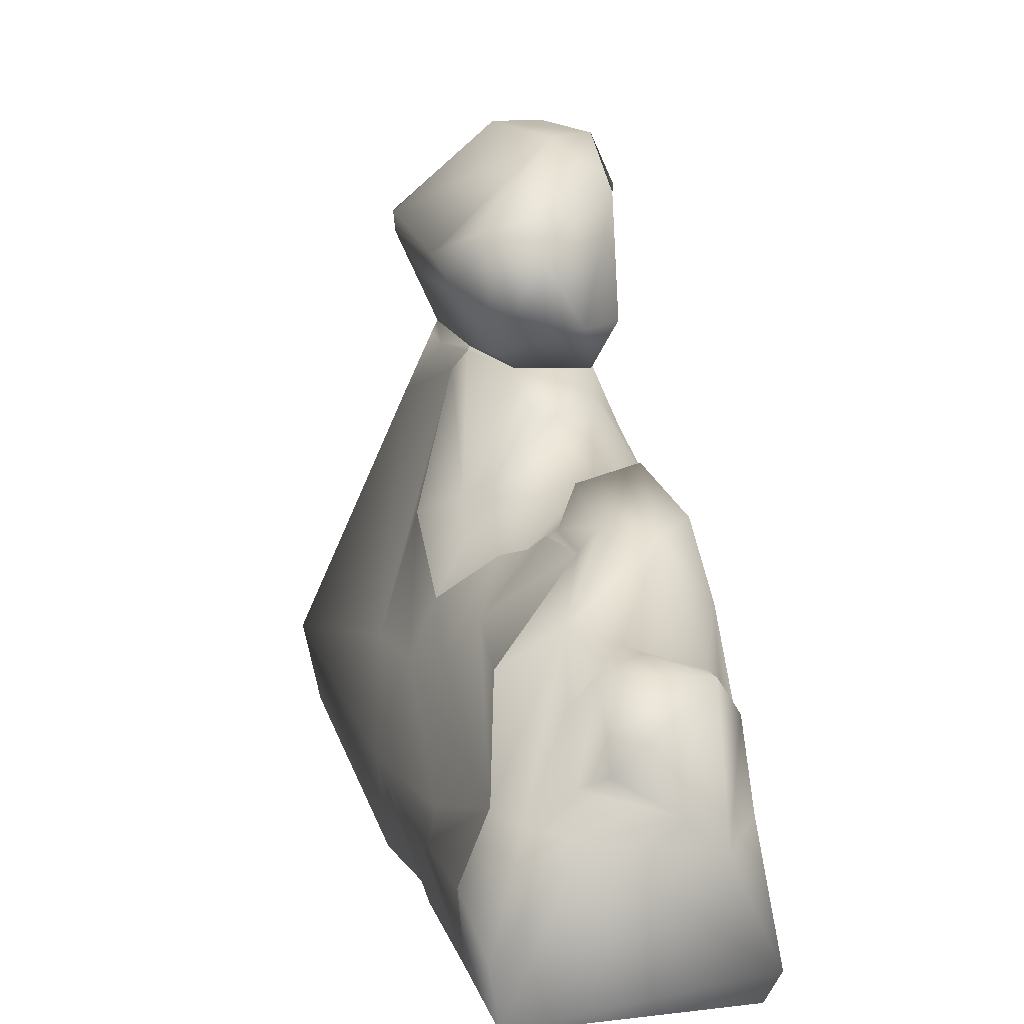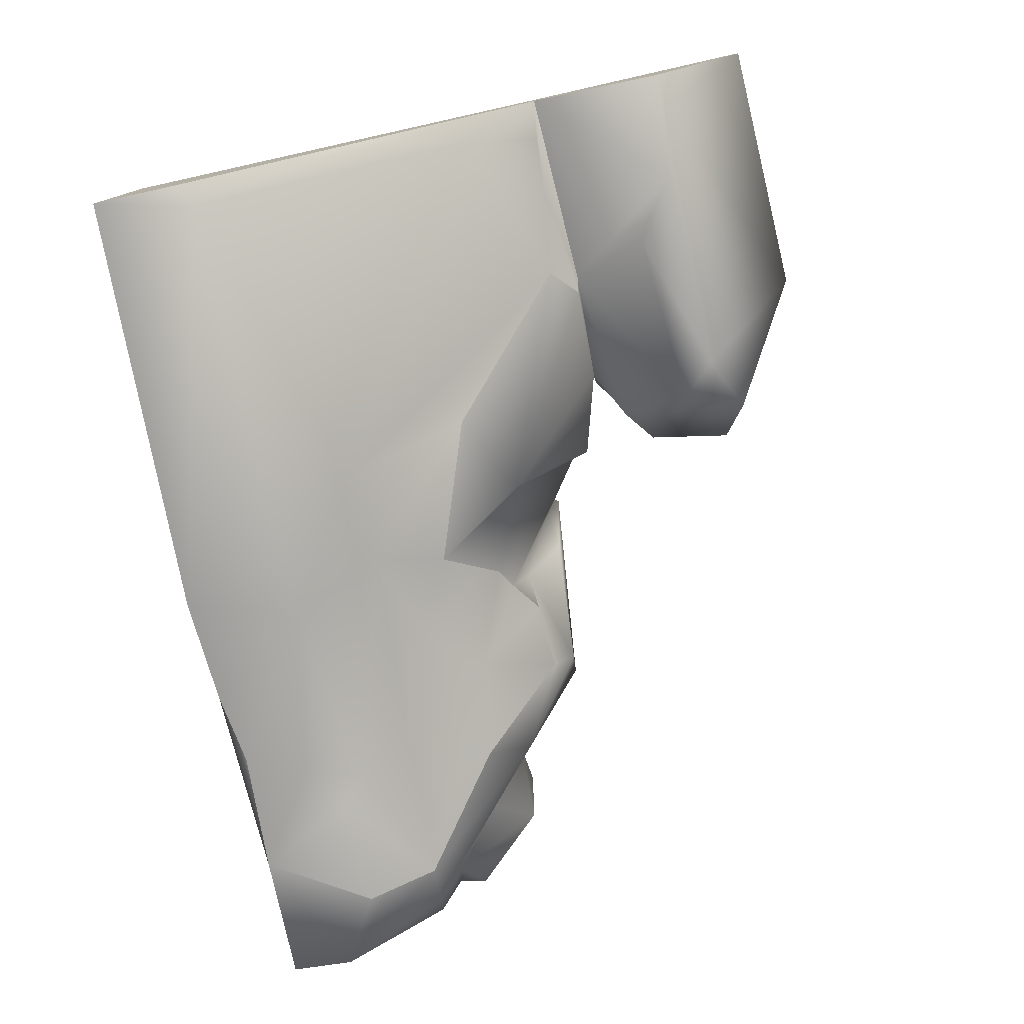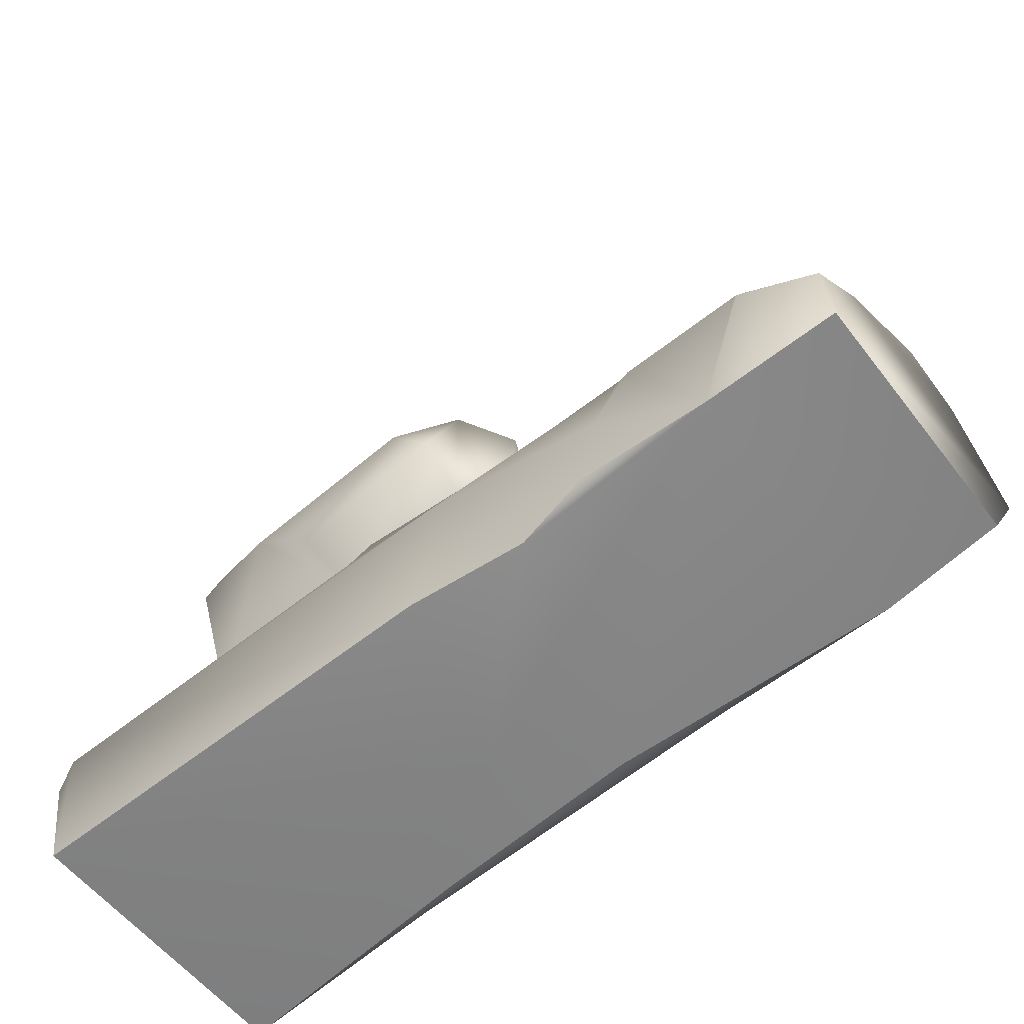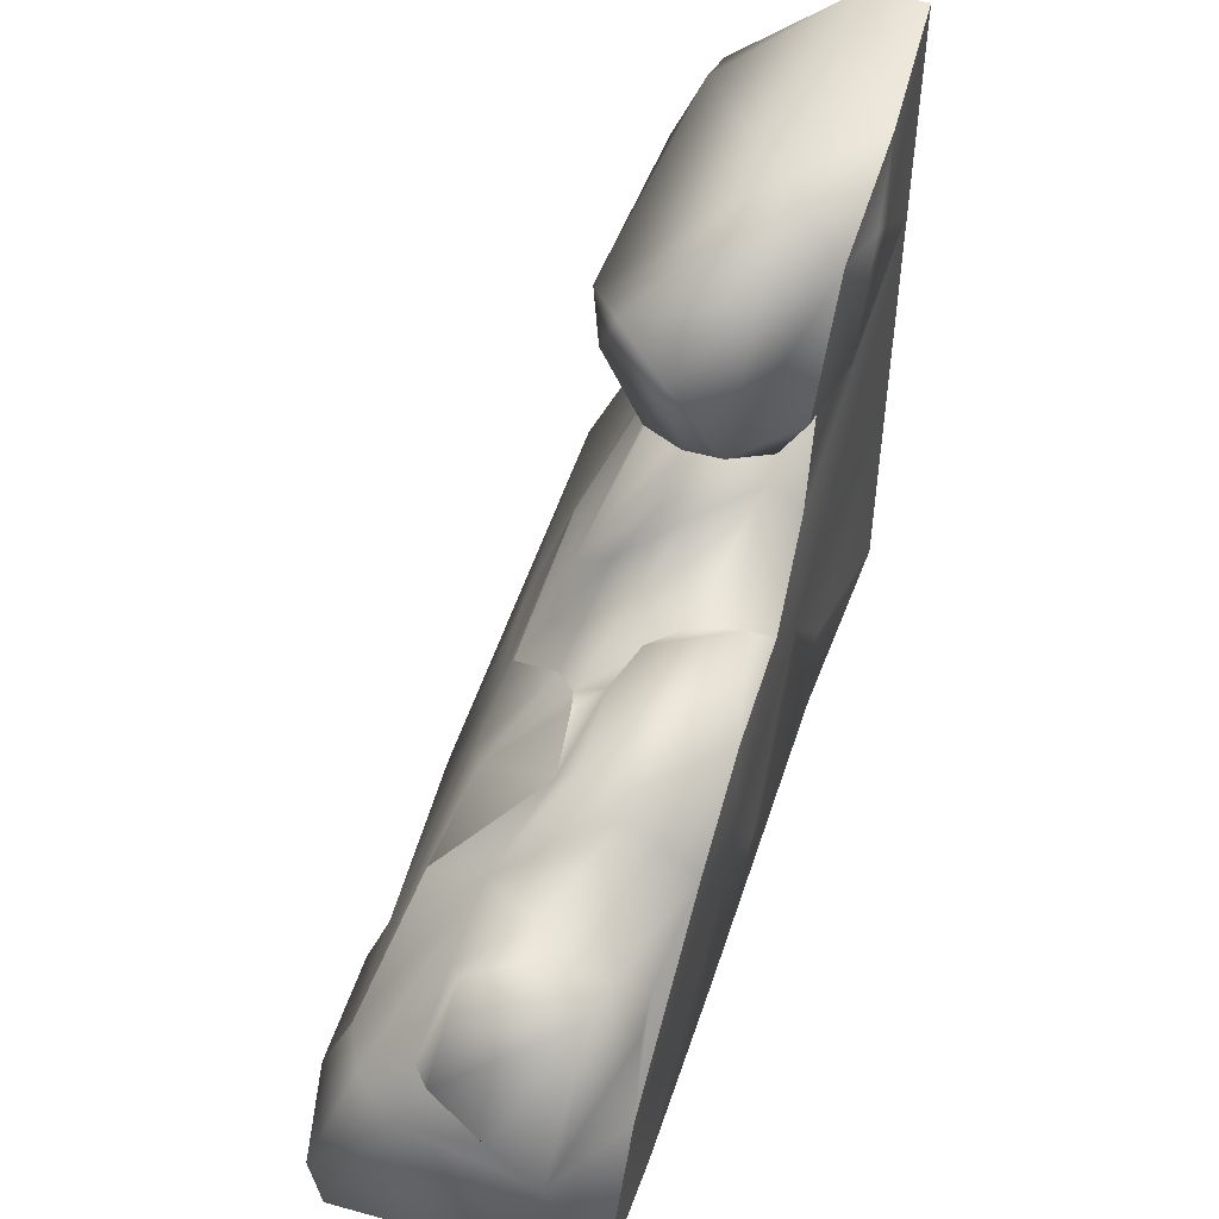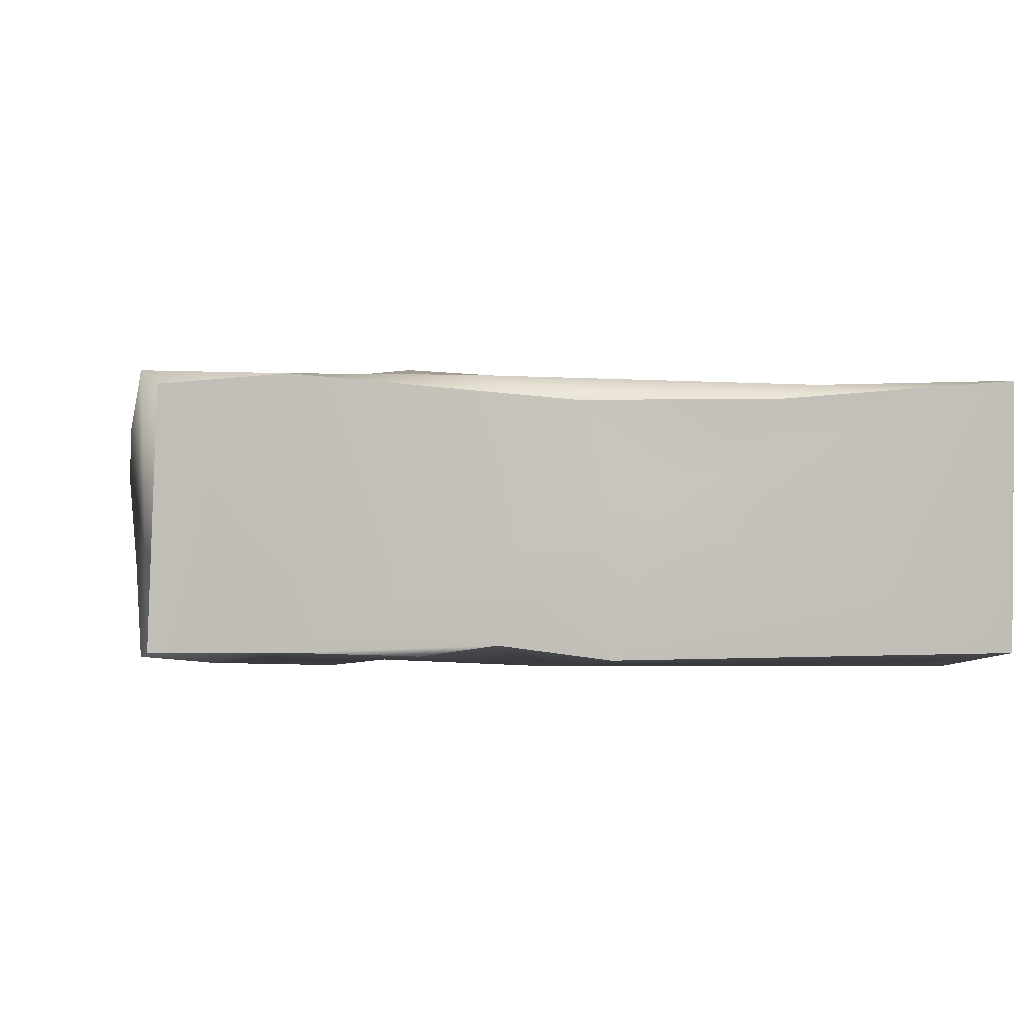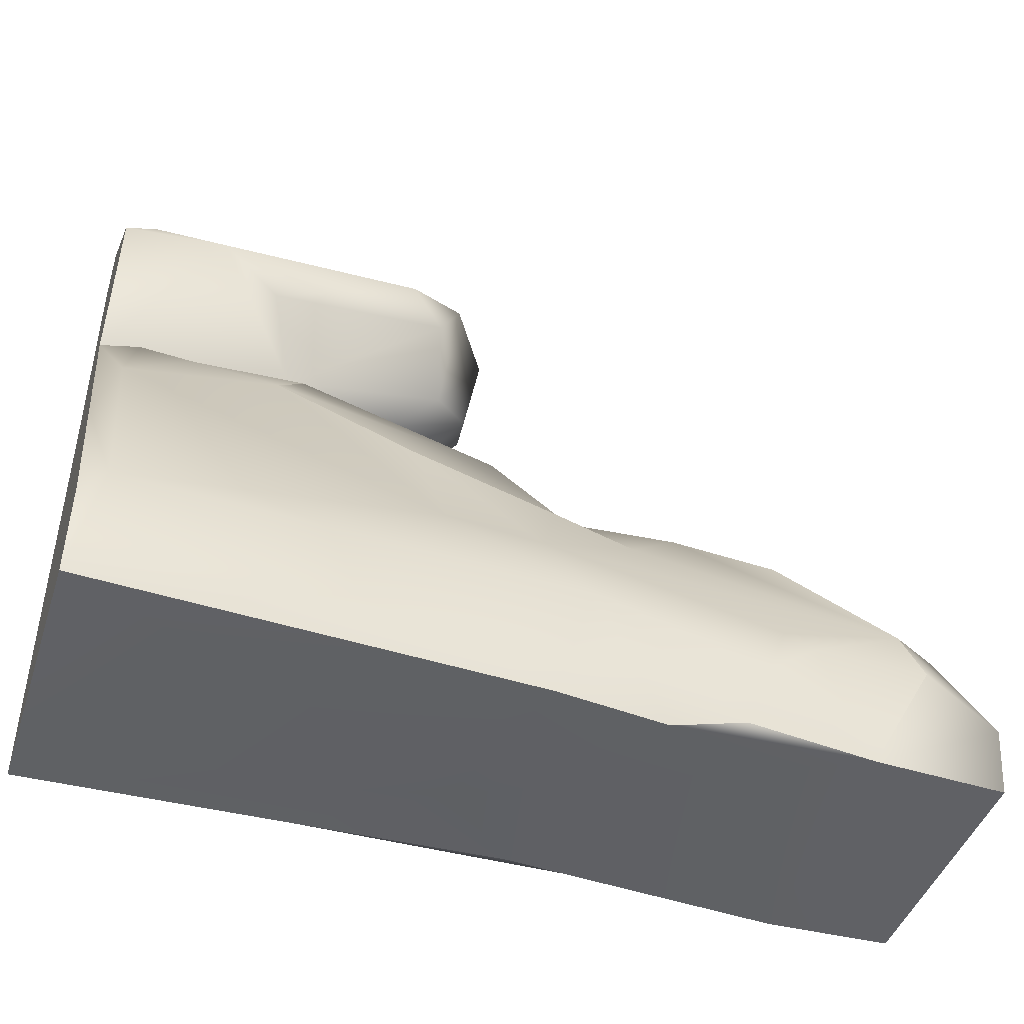
<metadata>
{"format":"obj","ext":"obj","renderer":"f3d","projection":"perspective","resolution":1024,"background":"white","views":[{"elev":15.0,"azim":76.6,"up":"+Z"},{"elev":-77.8,"azim":-77.5,"up":"+Y"},{"elev":-61.7,"azim":40.1,"up":"+Z"},{"elev":49.7,"azim":108.5,"up":"+Z"},{"elev":1.7,"azim":164.8,"up":"+Y"},{"elev":-46.0,"azim":-17.6,"up":"+Z"}]}
</metadata>
<code>
v  2.5 0.007003 0.07523
v  2.467 -0.03143 -0.02543
v  2.127 -0.000209 -0.0105
v  0.9544 -0.001084 1.162
v  0.7496 -0.0329 1.318
v  0.983 -0.08771 1.265
v  1.242 0.02167 1.023
v  2.127 -0.7368 -0.006683
v  2.496 -0.7263 -0.01073
v  2.497 -0.7551 0.173
v  2.289 -0.7893 0.2929
v  2.274 -0.7006 0.4969
v  1.667 -0.5905 0.7965
v  1.58 -0.3841 0.9933
v  1.484 -0.4131 0.9289
v  1.791 -0.3489 1.002
v  1.959 -0.6178 0.7473
v  2.5 -0.1418 0.4041
v  2.269 0.00239 0.4068
v  2.483 -0.52 0.4716
v  2.393 -0.642 0.4904
v  2.366 -0.5019 0.5623
v  2.185 -0.4781 0.7086
v  2.019 -0.4424 0.8697
v  2.075 -0.3056 0.831
v  1.887 -0.1476 1.058
v  2.145 -0.09411 0.7696
v  1.795 -0.2916 1.067
v  1.486 -0.3246 0.9829
v  1.329 -0.1763 1.082
v  1.426 -0.2572 1.099
v  1.323 -0.03553 1.122
v  1.585 0.0309 1.023
v  1.841 0.02428 0.8473
v  2.058 -0.02523 0.6576
v  2.186 -0.281 0.8422
v  2.259 -0.1044 0.7859
v  2.265 -0.4188 0.8269
v  2.45 -0.4368 0.6204
v  2.495 -0.2782 0.5223
v  2.179 -0.01066 0.6519
v  0 0 1.324
v  -0.003778 -0.1683 1.991
v  -0.002078 0 1.991
v  0.000379 -0.1702 1.324
v  0.000379 -0.5115 1.703
v  0 0 0.6622
v  -0.001905 -0.3624 1.324
v  0.000379 -0.482 0.6622
v  0 0 0
v  -0.000763 -0.5979 0.7853
v  0.000379 -0.7938 -0
v  0.000379 -0.8334 0.2461
v  1.414 -0.4764 0.8977
v  1.516 -0.6633 0.6515
v  1.3 -0.6382 0.7482
v  1.24 -0.7089 0.5496
v  0.8931 -0.6133 0.8979
v  1.894 -0.7657 0.3516
v  0.9589 -0.7446 0.5315
v  0.523 -0.4249 1.26
v  1.962 -0.8033 0.2799
v  1.829 -0.7825 0.1928
v  1.766 -0.7588 0.01381
v  1.337 -0.8246 0.2864
v  1.562 -0.7304 -0.02539
v  1.24 -0.7789 -0.03665
v  0.06899 -0.8591 0.2954
v  0.06934 -0.4874 1.107
v  0.2708 -0.4062 1.297
v  0.6043 -0.3896 1.334
v  0.5593 -0.3746 1.341
v  0.1112 -0.4055 1.307
v  0.885 -0.3046 1.328
v  1.017 -0.3934 1.4
v  0.9851 -0.5141 1.591
v  0.4717 -0.513 1.556
v  0.2978 -0.5592 1.675
v  0.8871 -0.5614 1.687
v  0.09209 -0.5273 1.711
v  1.06 -0.4473 1.767
v  0.7383 -0.1567 2.006
v  0.4875 0.03643 1.993
v  0.8139 0.01667 1.842
v  0.9757 -0.1392 1.827
v  1.173 -0.2944 1.706
v  1.135 -0.2611 1.474
v  1.144 -0.1561 1.487
v  0.9615 -0.001948 1.476
v  0.943 -0.0805 1.33
v  1.335 -0.06457 -0.01508
v  1.107 -0.315 -0.03753
v  0.7482 -0.05888 -0.02678
v  0.989 -0.4198 -0.05155
v  0.6276 0.01723 1.366
v  0.6765 0.05883 1.851
v  0.3297 0.01143 1.565
v  0.993 0.01056 0.7729
v  1.631 0.04371 0.7717
v  0.5116 -0.03052 0.1867
v  0.6133 -0.01706 0.006211
v  1.208 -0.01284 0.1345
v  1.618 0.001939 0.02859
v  1.602 0.01948 0.5566
v  2.011 -0.005354 0.3845
v  1.148 -0.5242 1.015
v  1.148 -0.4318 1.042
v  1.125 -0.3142 1.254
v  1.126 -0.2508 1.221
g Dn_HL_Ruins_Trim_Base_DMG_2M_B
f 1 2 3
f 4 5 6
f 4 6 7
f 8 9 10
f 8 10 11
f 12 11 10
f 13 14 15
f 16 14 13
f 17 16 13
f 13 12 17
f 18 1 19
f 18 20 1
f 9 2 1
f 20 9 1
f 10 9 20
f 20 21 10
f 20 22 21
f 12 10 21
f 23 21 22
f 24 12 21
f 23 24 21
f 17 12 24
f 23 25 24
f 17 24 16
f 25 26 24
f 27 26 25
f 24 28 16
f 26 28 24
f 29 16 28
f 29 14 16
f 15 14 29
f 15 29 30
f 29 28 31
f 31 30 29
f 26 31 28
f 31 32 30
f 32 31 26
f 32 7 30
f 7 32 33
f 32 26 33
f 33 26 34
f 27 34 26
f 27 35 34
f 35 19 34
f 25 36 27
f 27 36 37
f 36 38 37
f 38 36 25
f 23 38 25
f 23 22 38
f 38 22 39
f 38 39 37
f 22 40 39
f 20 40 22
f 37 39 40
f 40 20 18
f 37 40 18
f 18 41 37
f 19 41 18
f 37 41 27
f 35 41 19
f 41 35 27
f 42 43 44
f 43 42 45
f 46 43 45
f 47 45 42
f 46 45 48
f 45 47 49
f 49 48 45
f 49 47 50
f 48 49 51
f 50 52 49
f 49 53 51
f 49 52 53
f 13 15 54
f 13 54 55
f 56 55 54
f 12 13 55
f 55 56 57
f 55 57 12
f 58 57 56
f 12 57 59
f 60 57 58
f 61 60 58
f 62 12 59
f 12 62 11
f 62 8 11
f 63 8 62
f 59 63 62
f 63 64 8
f 65 63 59
f 65 64 63
f 59 57 65
f 66 64 65
f 57 60 65
f 67 66 65
f 65 68 67
f 68 65 60
f 52 67 68
f 68 53 52
f 51 53 68
f 68 60 69
f 51 68 69
f 69 60 61
f 69 48 51
f 69 61 70
f 71 70 61
f 70 71 72
f 70 72 48
f 69 70 73
f 69 73 48
f 70 48 73
f 74 75 72
f 76 72 75
f 77 72 76
f 78 72 77
f 48 72 78
f 46 48 78
f 77 76 79
f 79 78 77
f 80 46 78
f 79 80 78
f 80 43 46
f 76 81 79
f 75 81 76
f 82 80 79
f 43 80 82
f 81 82 79
f 44 43 83
f 43 82 83
f 82 84 83
f 84 82 85
f 85 82 81
f 75 86 81
f 86 85 81
f 87 86 75
f 75 74 87
f 88 85 86
f 86 87 88
f 88 84 85
f 88 89 84
f 88 90 89
f 87 90 88
f 87 74 90
f 5 90 74
f 2 9 8
f 2 8 3
f 3 8 91
f 64 66 8
f 8 92 91
f 92 8 66
f 93 91 92
f 66 67 92
f 92 50 93
f 92 67 94
f 92 94 50
f 52 94 67
f 94 52 50
f 5 89 90
f 5 95 89
f 89 95 84
f 95 5 42
f 5 4 42
f 84 95 96
f 96 83 84
f 97 96 95
f 83 96 97
f 97 95 42
f 83 97 44
f 44 97 42
f 4 98 42
f 7 98 4
f 98 47 42
f 7 99 98
f 33 99 7
f 33 34 99
f 98 100 47
f 100 50 47
f 100 101 50
f 100 98 101
f 101 93 50
f 98 99 102
f 98 102 101
f 101 103 93
f 103 101 102
f 103 91 93
f 3 91 103
f 102 99 104
f 103 102 104
f 34 104 99
f 3 103 104
f 34 19 104
f 104 105 3
f 19 105 104
f 105 1 3
f 105 19 1
f 74 72 71
f 71 106 74
f 71 61 106
f 58 106 61
f 56 106 58
f 6 5 74
f 107 106 56
f 54 107 56
f 107 54 15
f 106 108 74
f 108 106 107
f 74 108 6
f 107 15 109
f 107 109 108
f 6 108 109
f 30 109 15
f 6 109 30
f 6 30 7

</code>
